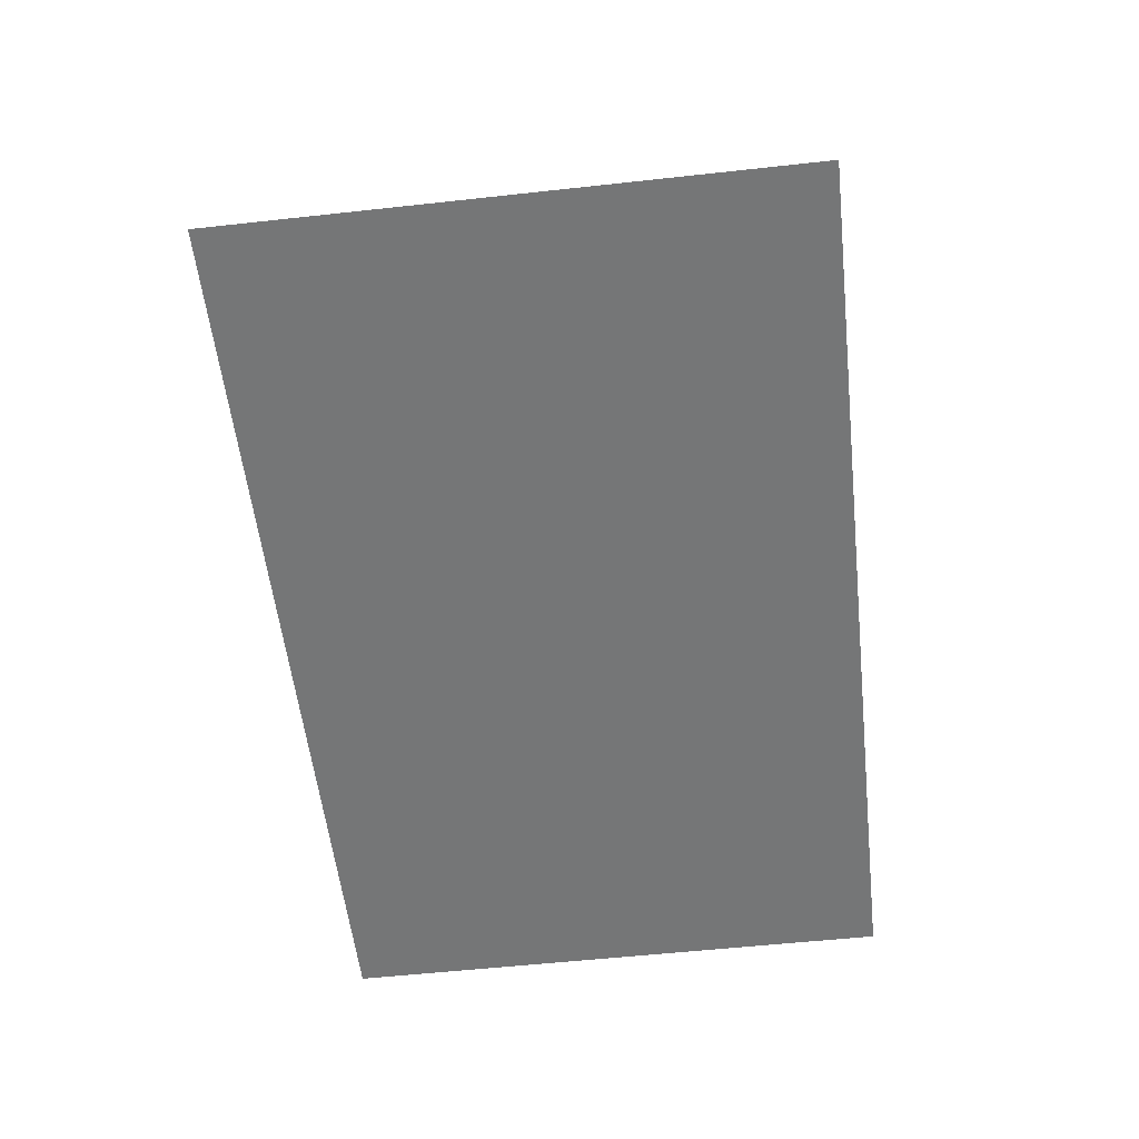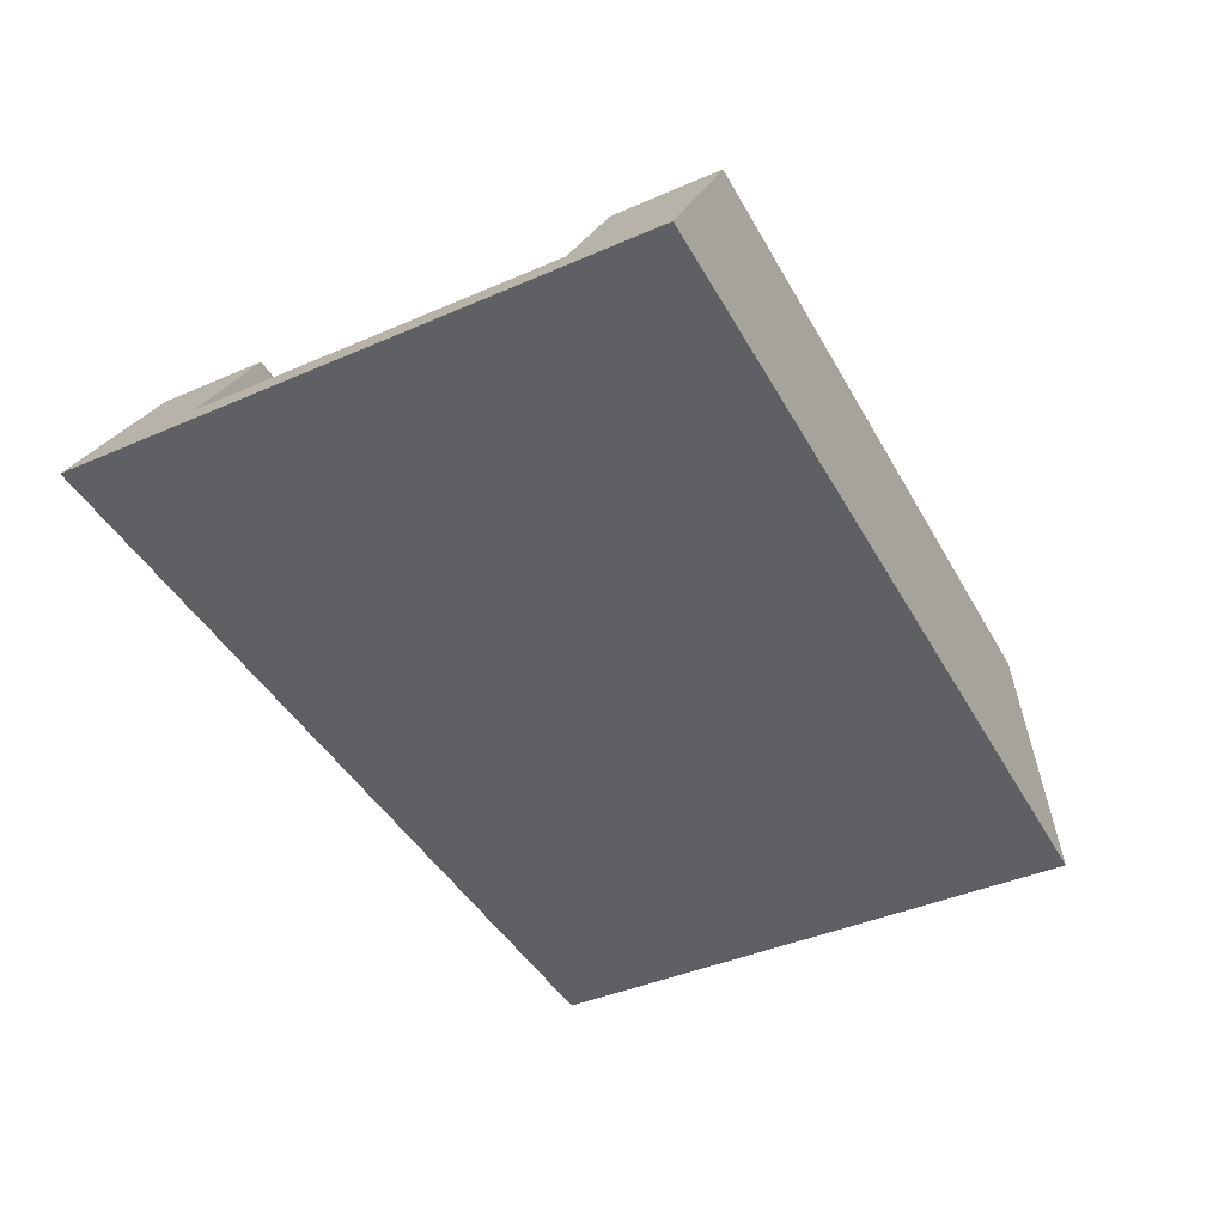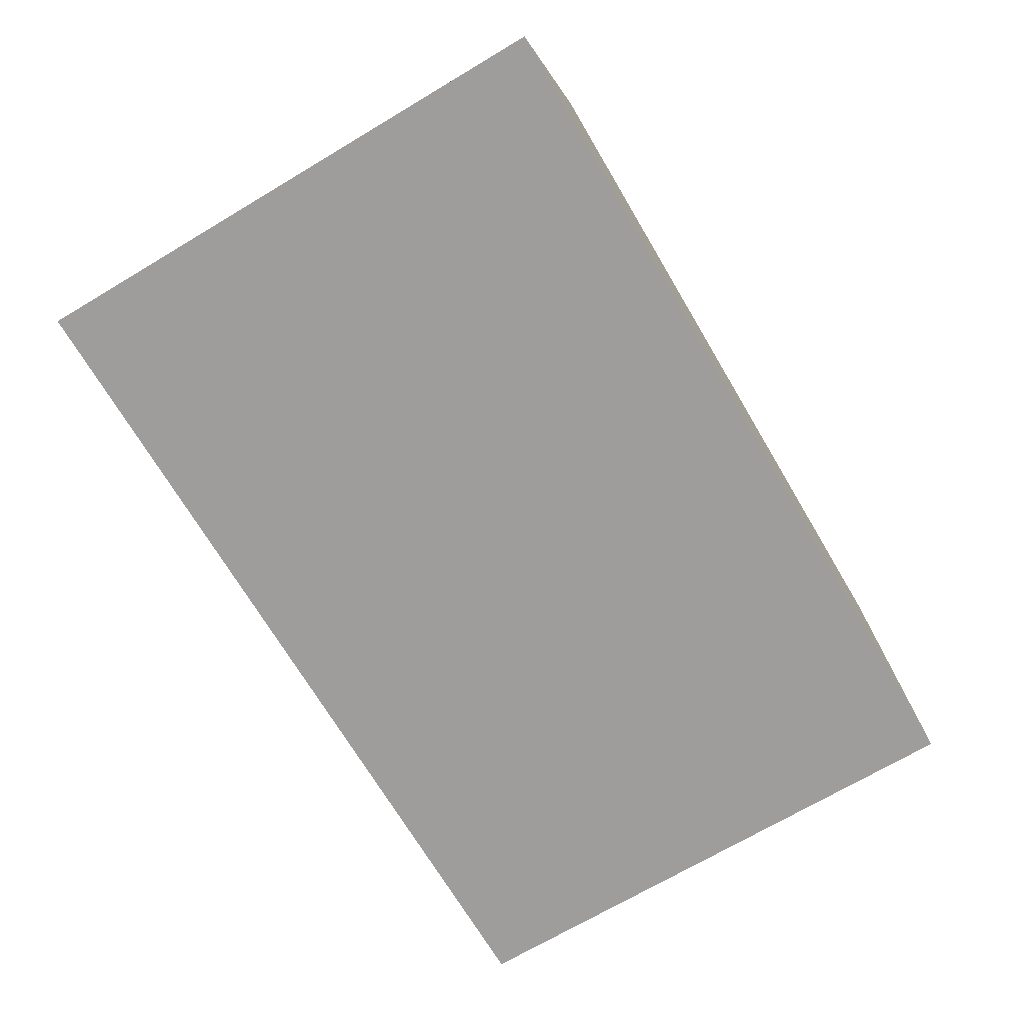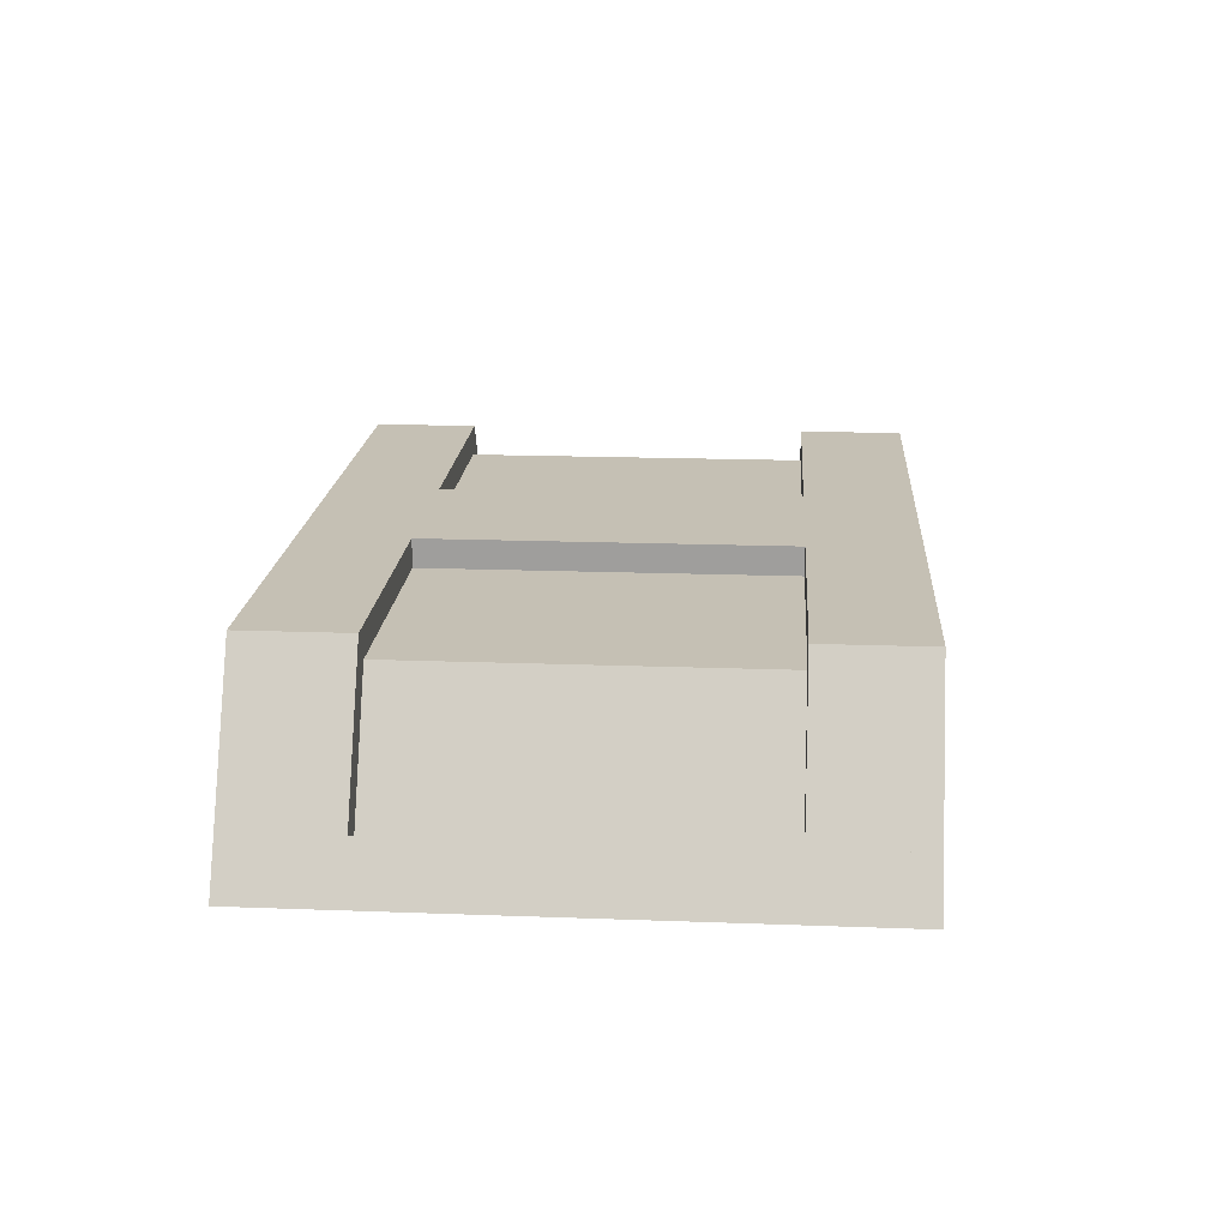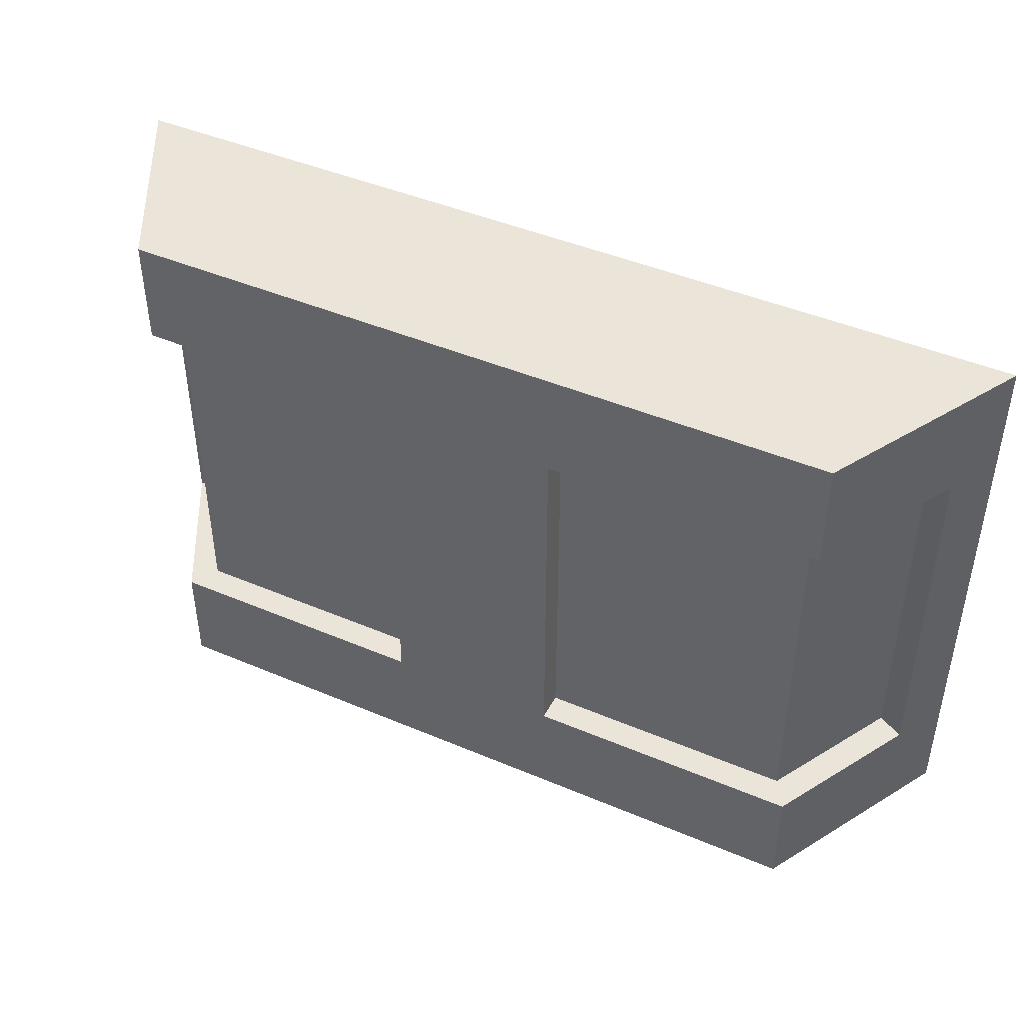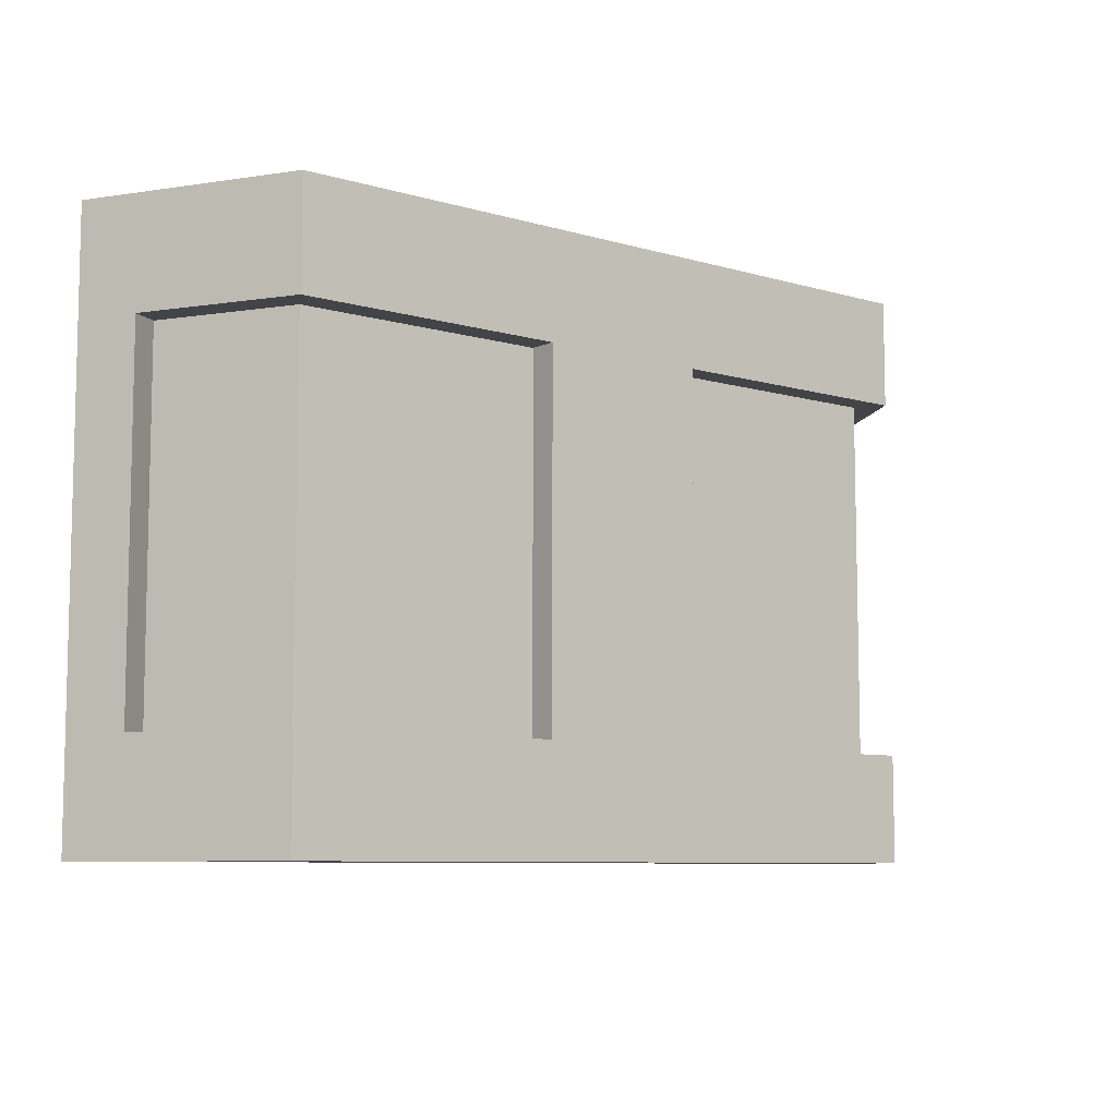
<metadata>
{"format":"obj","ext":"obj","renderer":"f3d","projection":"perspective","resolution":1024,"background":"white","views":[{"elev":-56.7,"azim":96.5,"up":"+Y"},{"elev":-42.8,"azim":117.2,"up":"+Y"},{"elev":-70.7,"azim":-59.3,"up":"+Y"},{"elev":18.4,"azim":-85.9,"up":"+Y"},{"elev":44.6,"azim":-153.7,"up":"+Z"},{"elev":-8.0,"azim":141.0,"up":"+Z"}]}
</metadata>
<code>
o Cube
v -0.3193 -0.01248 0.1998
v -0.2466 0.1227 0.1998
v -0.3193 -0.01248 -0.1998
v -0.2466 0.1227 -0.1998
v 0.3193 -0.01248 0.1998
v 0.2466 0.1227 0.1998
v 0.3193 -0.01248 -0.1998
v 0.2466 0.1227 -0.1998
v 0.2999 0.0236 0.1998
v 0.2999 0.0236 -0.1998
v -0.2999 0.0236 -0.1998
v -0.2999 0.0236 0.1998
v -0.05957 -0.01248 -0.1998
v 0.05957 -0.01248 -0.1998
v 0.05957 0.1227 -0.1998
v -0.05957 0.1227 -0.1998
v 0.05957 -0.01248 0.1998
v -0.05957 -0.01248 0.1998
v -0.05957 0.1227 0.1998
v 0.05957 0.1227 0.1998
v -0.05957 0.05511 0.1998
v 0.05957 0.05511 0.1998
v 0.05957 0.05511 -0.1998
v -0.05957 0.05511 -0.1998
v -0.2466 0.1227 -0.1251
v -0.2466 0.1227 0.1251
v -0.05957 0.103 -0.1251
v -0.05957 0.103 0.1251
v -0.2825 0.01429 0.1251
v -0.2825 0.01429 -0.1251
v 0.2466 0.1227 -0.1251
v 0.2466 0.1227 0.1251
v 0.05957 0.103 0.1251
v 0.05957 0.103 -0.1251
v 0.2825 0.01429 -0.1251
v 0.2825 0.01429 0.1251
v -0.2349 0.103 0.1251
v -0.05957 0.1227 0.1251
v -0.05957 0.1227 -0.1251
v -0.2349 0.103 -0.1251
v -0.2999 0.0236 -0.1251
v -0.2999 0.0236 0.1251
v 0.2349 0.103 0.1251
v 0.2999 0.0236 0.1251
v 0.2999 0.0236 -0.1251
v 0.2349 0.103 -0.1251
v 0.05957 0.1227 -0.1251
v 0.05957 0.1227 0.1251
f 26 19 38
f 45 44 5
f 15 31 8
f 11 13 3
f 13 1 3
f 6 22 9
f 38 48 47
f 23 8 10
f 21 2 12
f 7 17 14
f 12 41 3
f 17 13 14
f 18 22 21
f 14 24 23
f 4 24 11
f 23 16 15
f 21 20 19
f 18 12 1
f 14 10 7
f 9 17 5
f 32 9 44
f 2 42 12
f 25 11 41
f 48 6 32
f 8 45 10
f 28 40 37
f 30 37 40
f 36 46 43
f 43 34 33
f 4 39 16
f 37 38 28
f 28 39 27
f 40 39 25
f 40 41 30
f 30 42 29
f 37 42 26
f 43 44 36
f 36 45 35
f 46 45 31
f 34 48 33
f 43 48 32
f 46 47 34
f 26 2 19
f 5 7 10
f 5 10 45
f 44 9 5
f 15 47 31
f 11 24 13
f 13 18 1
f 6 20 22
f 15 16 39
f 38 19 20
f 15 39 38
f 47 15 38
f 38 20 48
f 23 15 8
f 21 19 2
f 7 5 17
f 3 1 12
f 12 42 41
f 41 11 3
f 17 18 13
f 18 17 22
f 14 13 24
f 4 16 24
f 23 24 16
f 21 22 20
f 18 21 12
f 14 23 10
f 9 22 17
f 32 6 9
f 2 26 42
f 25 4 11
f 48 20 6
f 8 31 45
f 28 27 40
f 30 29 37
f 36 35 46
f 43 46 34
f 4 25 39
f 37 26 38
f 28 38 39
f 40 27 39
f 40 25 41
f 30 41 42
f 37 29 42
f 43 32 44
f 36 44 45
f 46 35 45
f 34 47 48
f 43 33 48
f 46 31 47

</code>
